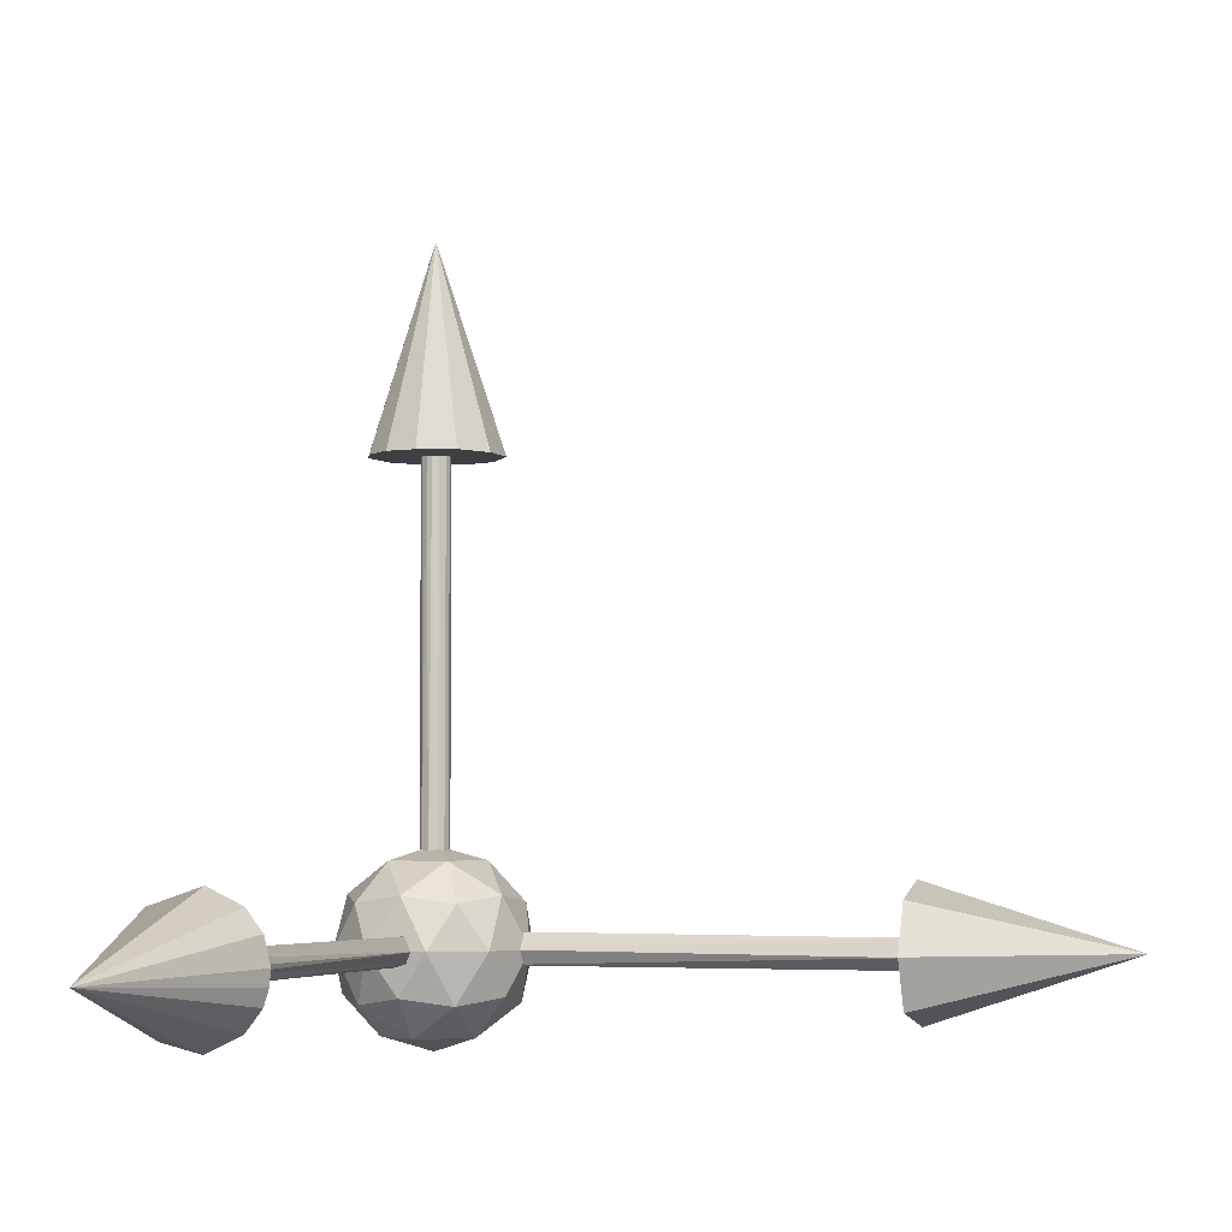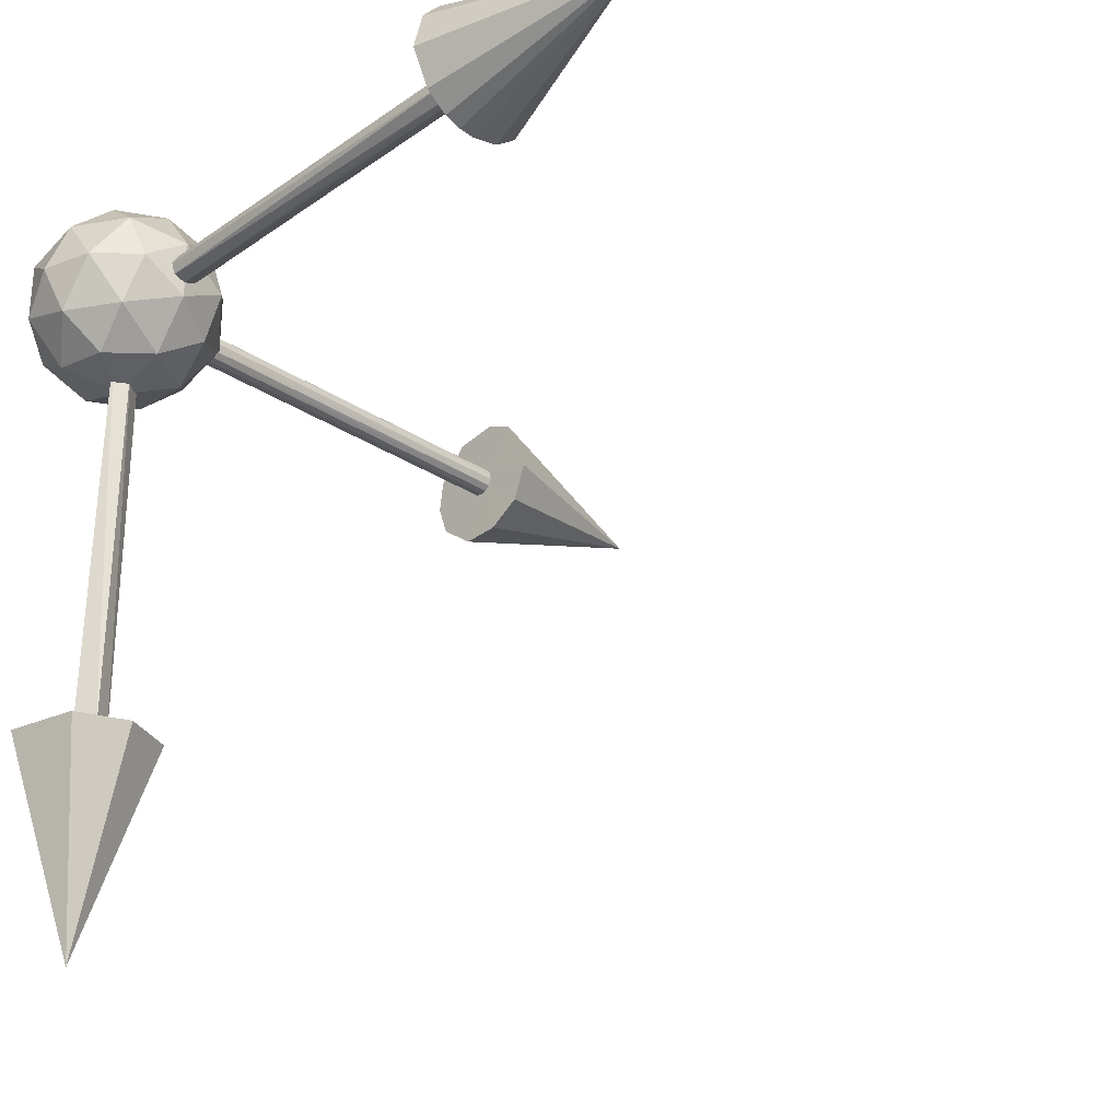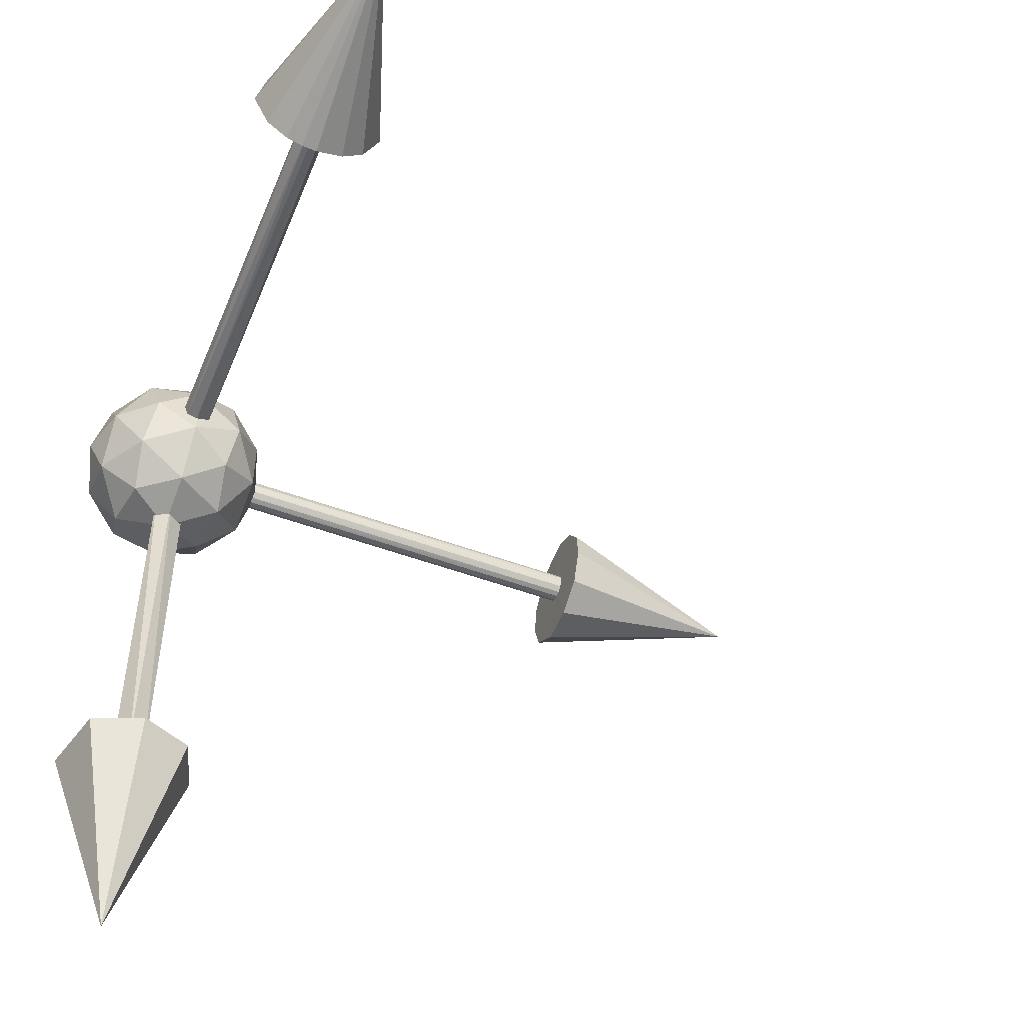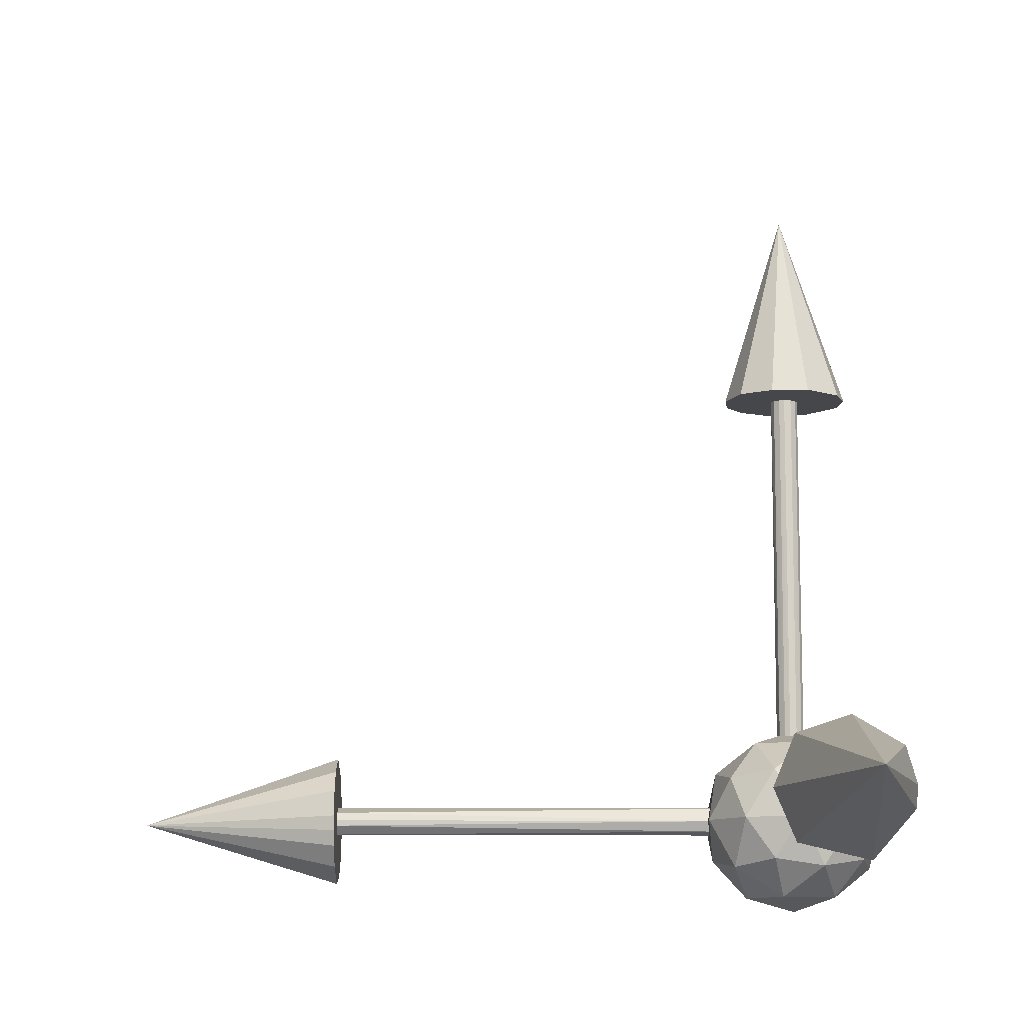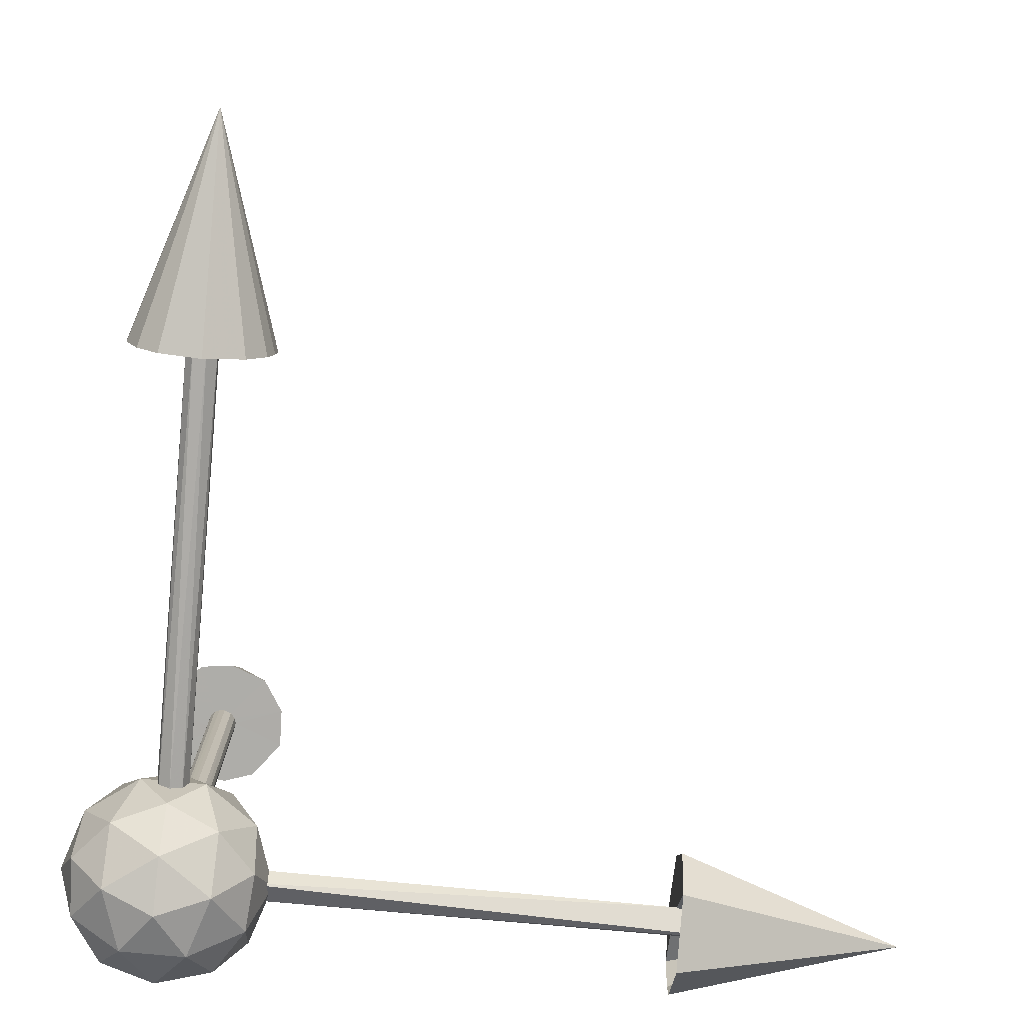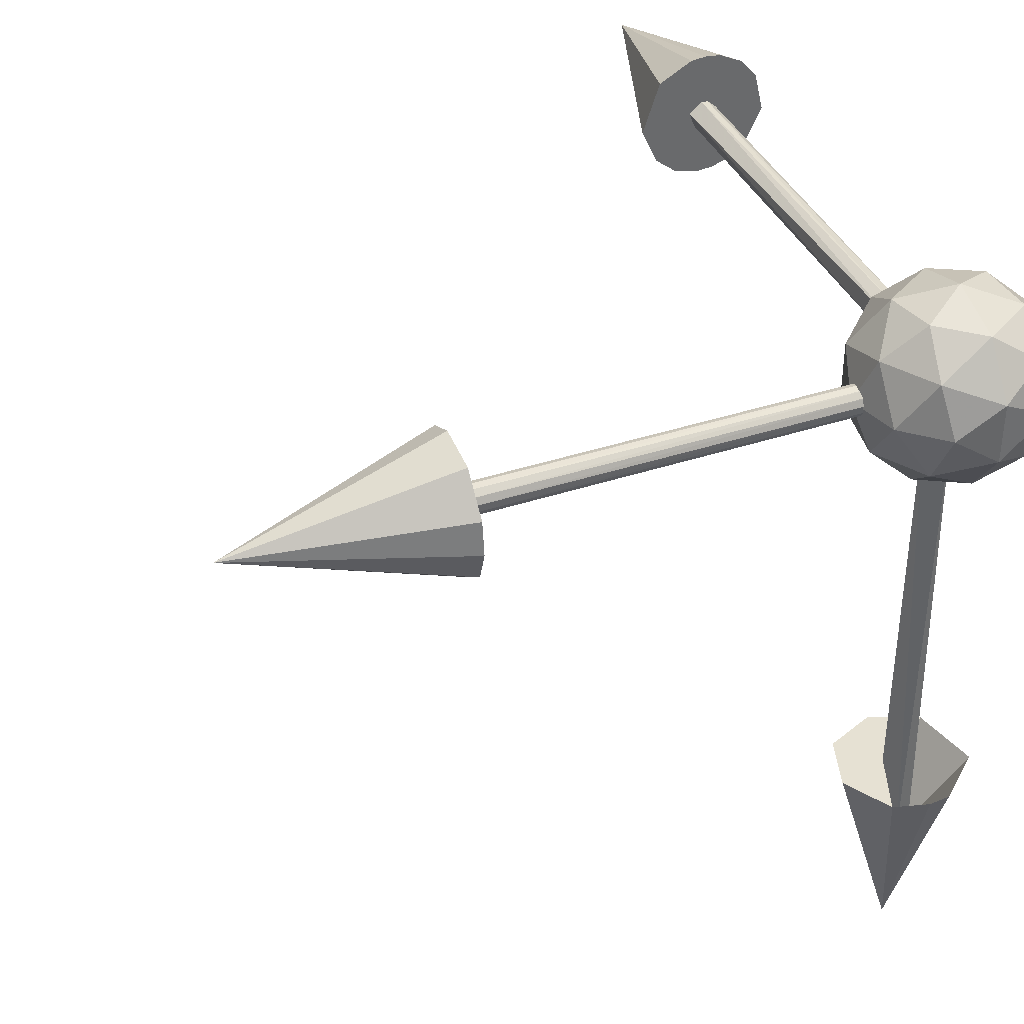
<metadata>
{"format":"obj","ext":"obj","renderer":"f3d","projection":"perspective","resolution":1024,"background":"white","views":[{"elev":-3.9,"azim":109.3,"up":"+Y"},{"elev":-29.5,"azim":45.9,"up":"+Z"},{"elev":-51.0,"azim":68.1,"up":"+Z"},{"elev":-10.6,"azim":-180.0,"up":"+Y"},{"elev":-77.1,"azim":84.7,"up":"+Y"},{"elev":38.6,"azim":-112.6,"up":"+Z"}]}
</metadata>
<code>
o PositionGizmo_Center.001
v 0 -0.234 0
v -0.1693 -0.1046 -0.123
v 0.06467 -0.1046 -0.1991
v 0.2093 -0.1046 0
v 0.06467 -0.1046 0.1991
v -0.1693 -0.1046 0.123
v -0.06467 0.1046 -0.1991
v 0.1693 0.1046 -0.123
v 0.1693 0.1046 0.123
v -0.06467 0.1046 0.1991
v -0.2093 0.1046 0
v 0 0.234 0
v 0.03802 -0.1991 -0.117
v -0.09953 -0.1991 -0.07231
v -0.06151 -0.123 -0.1893
v -0.1991 -0.123 0
v -0.09953 -0.1991 0.07231
v 0.123 -0.1991 0
v 0.161 -0.123 -0.117
v 0.03802 -0.1991 0.117
v 0.161 -0.123 0.117
v -0.06151 -0.123 0.1893
v -0.2225 -0 -0.07231
v -0.2225 -0 0.07231
v 0 -0 -0.234
v -0.1375 -0 -0.1893
v 0.2225 -0 -0.07231
v 0.1375 -0 -0.1893
v 0.1375 -0 0.1893
v 0.2225 -0 0.07231
v -0.1375 -0 0.1893
v 0 -0 0.234
v -0.161 0.123 -0.117
v 0.06151 0.123 -0.1893
v 0.1991 0.123 0
v 0.06151 0.123 0.1893
v -0.161 0.123 0.117
v -0.03802 0.1991 -0.117
v -0.123 0.1991 0
v 0.09953 0.1991 -0.07231
v 0.09953 0.1991 0.07231
v -0.03802 0.1991 0.117
v 0.00284 0.13 0.03514
v -0.01277 1.125 0.03315
v -0.01441 0.13 0.03247
v -0.02685 1.125 0.02284
v -0.02764 0.13 0.02188
v -0.03466 1.125 0.007795
v -0.03501 0.13 0.006062
v -0.03391 1.125 -0.00964
v -0.03355 0.13 -0.01082
v -0.02764 1.125 -0.02188
v -0.02685 0.13 -0.02284
v -0.01441 1.125 -0.03247
v -0.01277 0.13 -0.03315
v 0.00284 1.125 -0.03514
v 0.00407 0.13 -0.03502
v 0.01607 1.125 -0.03138
v 0.01716 0.13 -0.03079
v 0.02904 1.125 -0.02047
v 0.03002 0.13 -0.019
v 0.03502 1.125 -0.00407
v 0.03391 1.125 0.00964
v 0.03551 0.13 0.000884
v 0.02764 1.125 0.02188
v 0.02904 0.13 0.02047
v 0.01716 1.125 0.03079
v 0.01607 0.13 0.03138
v 0.00407 1.125 0.03502
v -0.07654 1.125 0.1432
v -0.1485 1.125 0.06149
v -0.1587 1.125 -0.01563
v -0.1336 1.125 -0.08928
v -0.04714 1.125 -0.1554
v 0.04629 1.125 -0.1526
v 0.1255 1.125 -0.103
v 0.1587 1.125 -0.01563
v 0.1485 1.125 0.06149
v 0.1012 1.125 0.1233
v 0.03135 1.125 0.1576
v 0.004275 1.625 0.001412
v -0.03541 0.00608 -1.325
v 0.009104 0.0398 -0.13
v -0.01559 -0.03611 -1.325
v -0.03563 -0.002501 -0.13
v 0.03541 -0.00608 -1.125
v 0.01559 -0.03611 -0.13
v 0.03532 0.000562 -0.13
v 0.01559 0.03611 -1.125
v -0.1337 0.0928 -1.125
v -0.1587 0.005716 -1.125
v -0.1535 -0.04765 -1.125
v -0.05547 -0.1593 -1.125
v 0.1097 -0.1202 -1.125
v 0.1597 0 -1.125
v 0.1097 0.1202 -1.125
v -0.01695 0.1619 -1.125
v 1.19 0.02127 -0.02903
v 0.195 0.03343 -0.01843
v 1.19 0.001822 -0.03506
v 1.19 -0.01223 -0.03375
v 0.195 -0.000562 -0.03532
v 1.19 -0.0339 -0.01203
v 0.195 -0.02725 -0.02351
v 1.19 -0.03164 0.01712
v 0.195 -0.03563 0.003724
v 1.19 -0.011 0.03384
v 0.195 -0.02066 0.02962
v 1.19 0.004539 0.03508
v 0.195 0.0022 0.03522
v 1.19 0.03684 0.01007
v 0.195 0.02725 0.02351
v 1.19 0.1217 -0.1031
v 1.19 0.0704 -0.1431
v 1.19 0.005716 -0.1587
v 1.19 -0.03096 -0.1557
v 1.19 -0.0704 -0.1431
v 1.19 -0.1217 -0.1031
v 1.19 -0.1619 -0.01695
v 1.19 -0.1399 0.07663
v 1.19 -0.09834 0.1256
v 1.19 -0.0383 0.1548
v 1.19 0 0.1587
v 1.19 0.0383 0.1548
v 1.19 0.1202 0.1097
v 1.19 0.1619 -0.01695
v 1.69 -0.01023 -0.004322
v -0.0174 0.006684 -1.625
f 1 14 13
f 2 14 16
f 1 13 18
f 1 18 20
f 1 20 17
f 2 16 23
f 3 15 25
f 4 19 27
f 5 21 29
f 6 22 31
f 2 23 26
f 3 25 28
f 4 27 30
f 5 29 32
f 6 31 24
f 7 33 38
f 8 34 40
f 9 35 41
f 10 36 42
f 11 37 39
f 39 42 12
f 39 37 42
f 37 10 42
f 42 41 12
f 42 36 41
f 36 9 41
f 41 40 12
f 41 35 40
f 35 8 40
f 40 38 12
f 40 34 38
f 34 7 38
f 38 39 12
f 38 33 39
f 33 11 39
f 24 37 11
f 24 31 37
f 31 10 37
f 32 36 10
f 32 29 36
f 29 9 36
f 30 35 9
f 30 27 35
f 27 8 35
f 28 34 8
f 28 25 34
f 25 7 34
f 26 33 7
f 26 23 33
f 23 11 33
f 31 32 10
f 31 22 32
f 22 5 32
f 29 30 9
f 29 21 30
f 21 4 30
f 27 28 8
f 27 19 28
f 19 3 28
f 25 26 7
f 25 15 26
f 15 2 26
f 23 24 11
f 23 16 24
f 16 6 24
f 17 22 6
f 17 20 22
f 20 5 22
f 20 21 5
f 20 18 21
f 18 4 21
f 18 19 4
f 18 13 19
f 13 3 19
f 16 17 6
f 16 14 17
f 14 1 17
f 13 15 3
f 13 14 15
f 14 2 15
f 64 63 62
f 66 65 63
f 52 73 50
f 60 76 58
f 67 79 65
f 56 74 54
f 67 80 79
f 48 72 71
f 46 70 44
f 69 80 67
f 50 72 48
f 58 75 56
f 65 78 63
f 46 71 70
f 65 79 78
f 48 71 46
f 44 43 45
f 46 45 47
f 48 47 49
f 50 49 51
f 52 51 53
f 54 53 55
f 56 55 57
f 58 57 59
f 60 59 61
f 62 61 64
f 65 68 67
f 64 66 63
f 47 68 57
f 69 68 43
f 77 63 78
f 73 54 74
f 56 75 74
f 77 60 62
f 80 44 70
f 50 73 72
f 58 76 75
f 71 72 81
f 74 75 81
f 77 78 81
f 70 71 81
f 73 74 81
f 76 77 81
f 80 70 81
f 79 80 81
f 72 73 81
f 75 76 81
f 78 79 81
f 44 69 43
f 46 44 45
f 48 46 47
f 50 48 49
f 52 50 51
f 54 52 53
f 56 54 55
f 58 56 57
f 60 58 59
f 62 60 61
f 65 66 68
f 61 59 64
f 59 57 68
f 64 59 68
f 57 55 53
f 53 51 47
f 51 49 47
f 47 45 43
f 68 47 43
f 68 66 64
f 57 53 47
f 69 67 68
f 77 62 63
f 73 52 54
f 77 76 60
f 80 69 44
f 99 98 111
f 102 100 98
f 102 101 100
f 104 103 101
f 106 105 103
f 108 107 105
f 110 109 107
f 112 111 109
f 109 124 123
f 101 118 117
f 107 121 105
f 105 119 103
f 111 126 125
f 109 125 124
f 103 119 118
f 101 117 116
f 99 102 98
f 102 104 101
f 104 106 103
f 105 106 108
f 108 110 107
f 110 112 109
f 110 106 102
f 114 100 115
f 112 99 111
f 105 121 120
f 126 98 113
f 116 100 101
f 101 103 118
f 107 122 121
f 107 123 122
f 105 120 119
f 98 114 113
f 109 111 125
f 119 120 127
f 126 113 127
f 120 121 127
f 113 114 127
f 121 122 127
f 114 115 127
f 122 123 127
f 115 116 127
f 123 124 127
f 116 117 127
f 124 125 127
f 117 118 127
f 125 126 127
f 118 119 127
f 102 99 112
f 112 110 102
f 110 108 106
f 102 106 104
f 114 98 100
f 126 111 98
f 116 115 100
f 107 109 123
f 83 82 89
f 85 84 82
f 87 86 84
f 84 93 92
f 89 97 96
f 82 92 91
f 86 94 84
f 89 88 83
f 83 85 82
f 85 87 84
f 87 88 86
f 88 85 83
f 89 90 97
f 82 84 92
f 82 91 90
f 96 86 89
f 86 95 94
f 84 94 93
f 93 94 128
f 91 92 128
f 97 90 128
f 96 97 128
f 94 95 128
f 92 93 128
f 90 91 128
f 95 96 128
f 89 86 88
f 88 87 85
f 89 82 90
f 96 95 86

</code>
